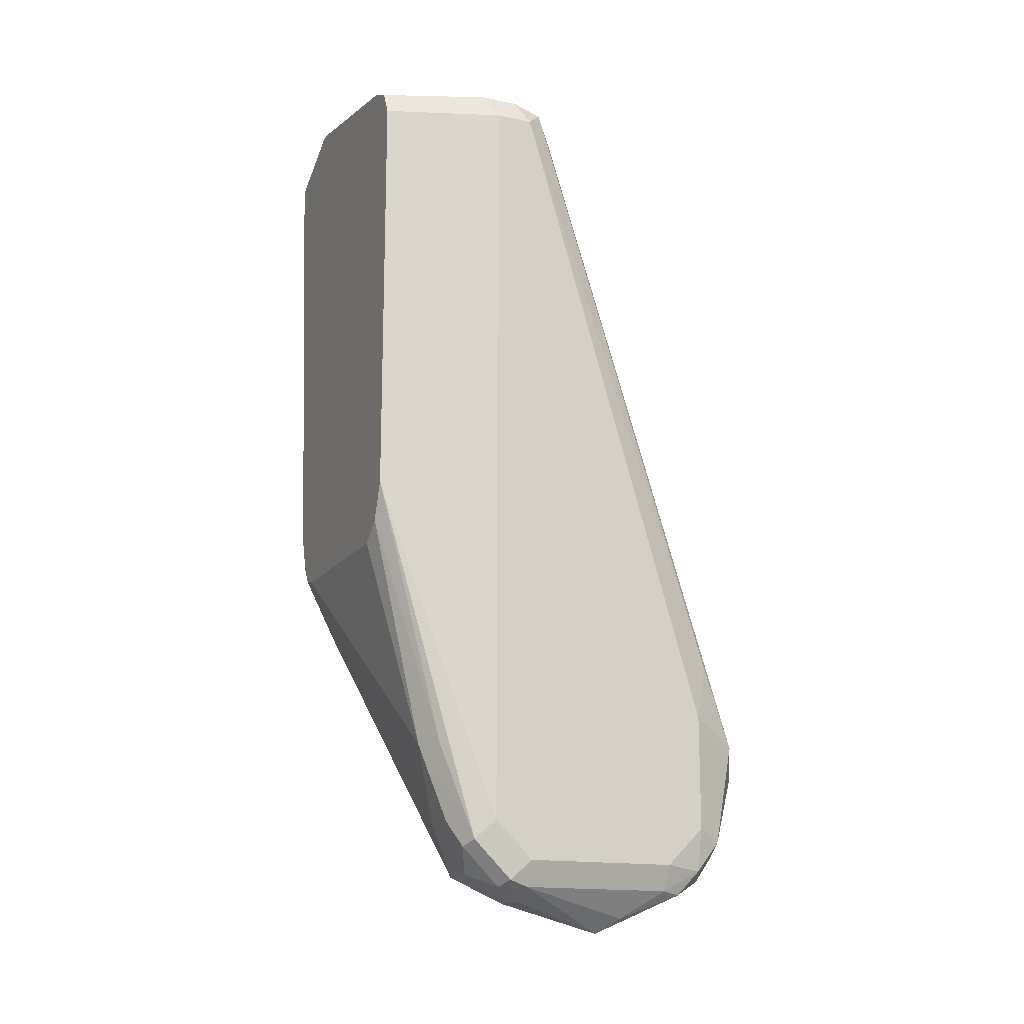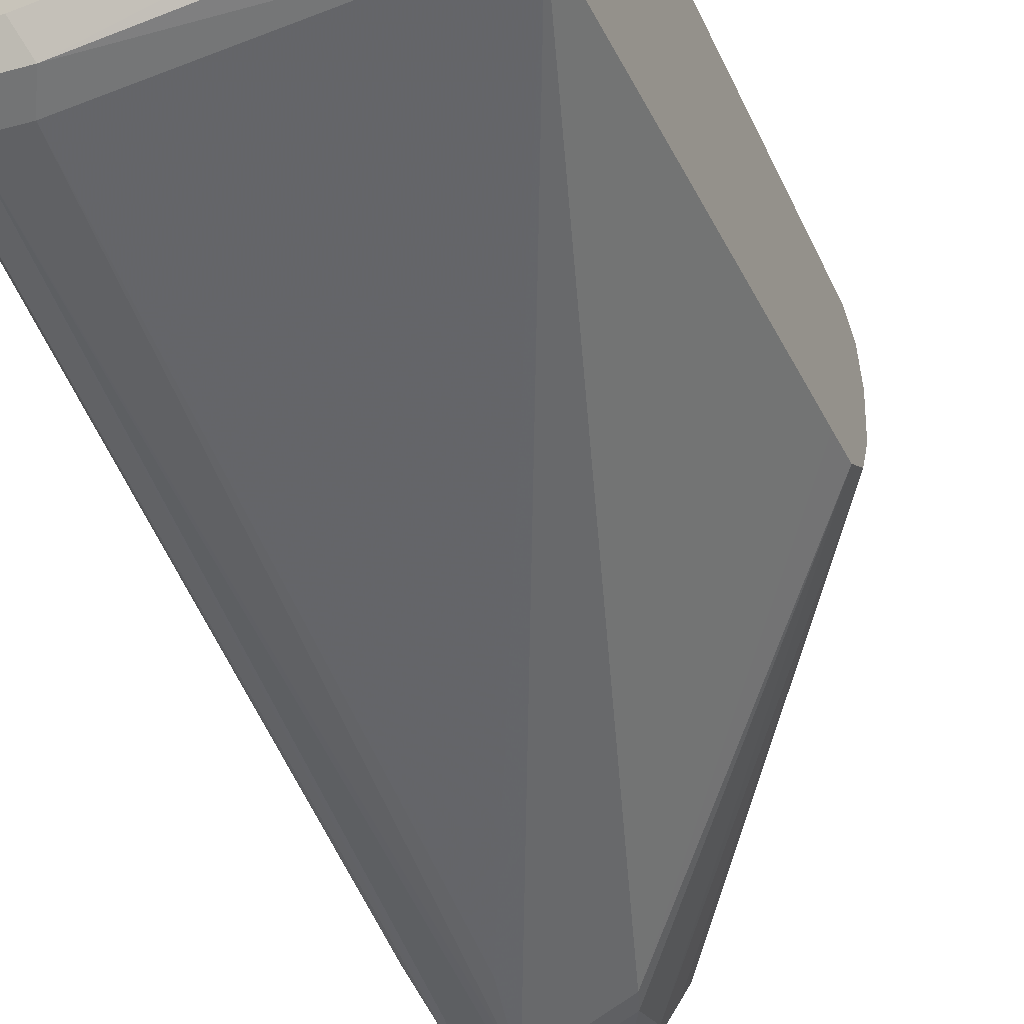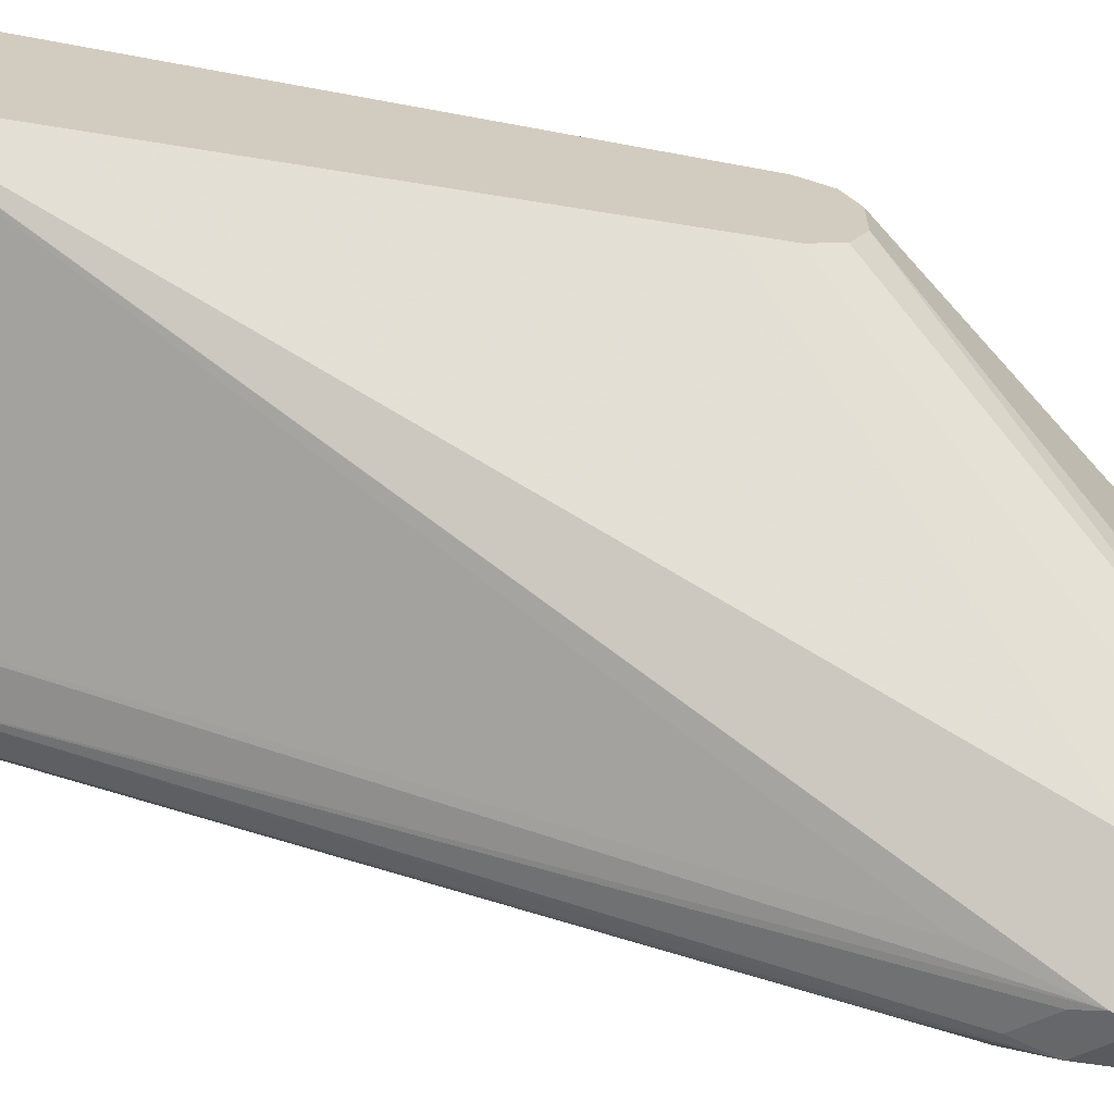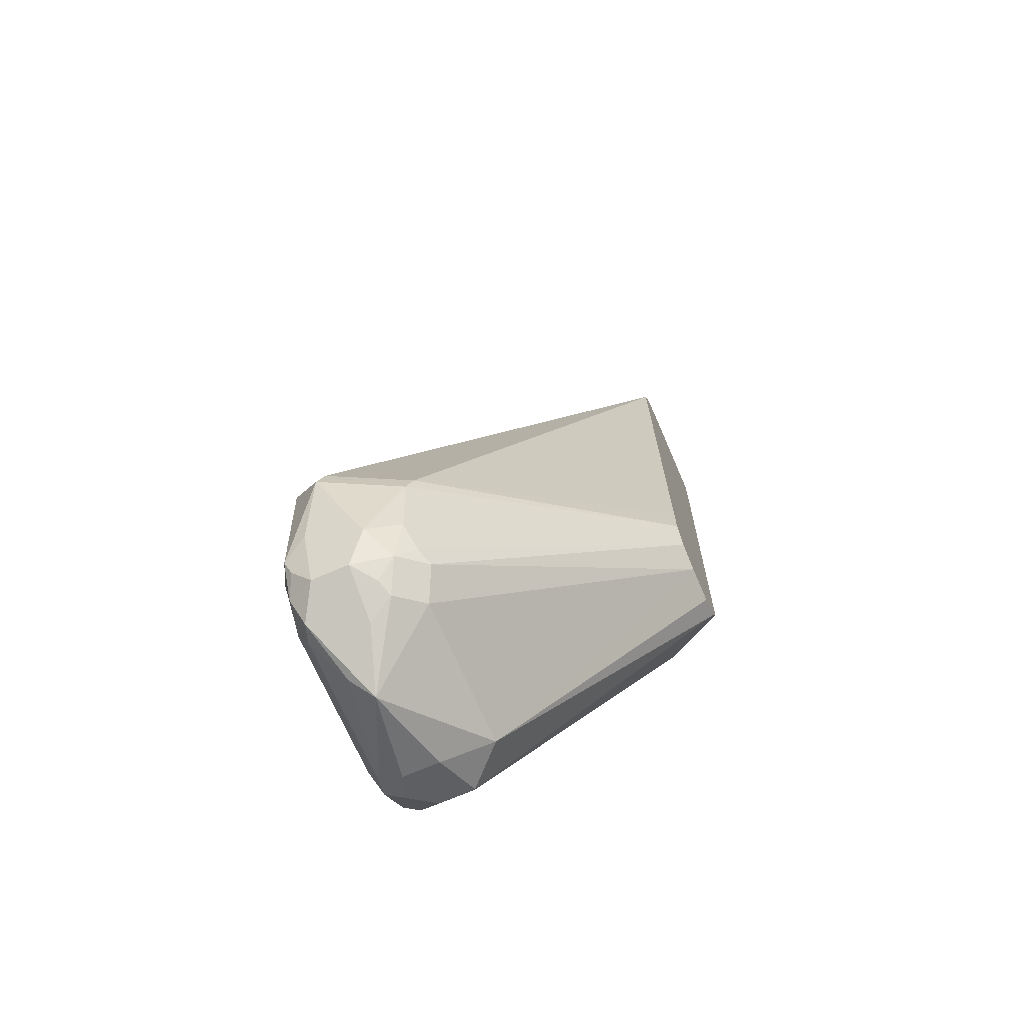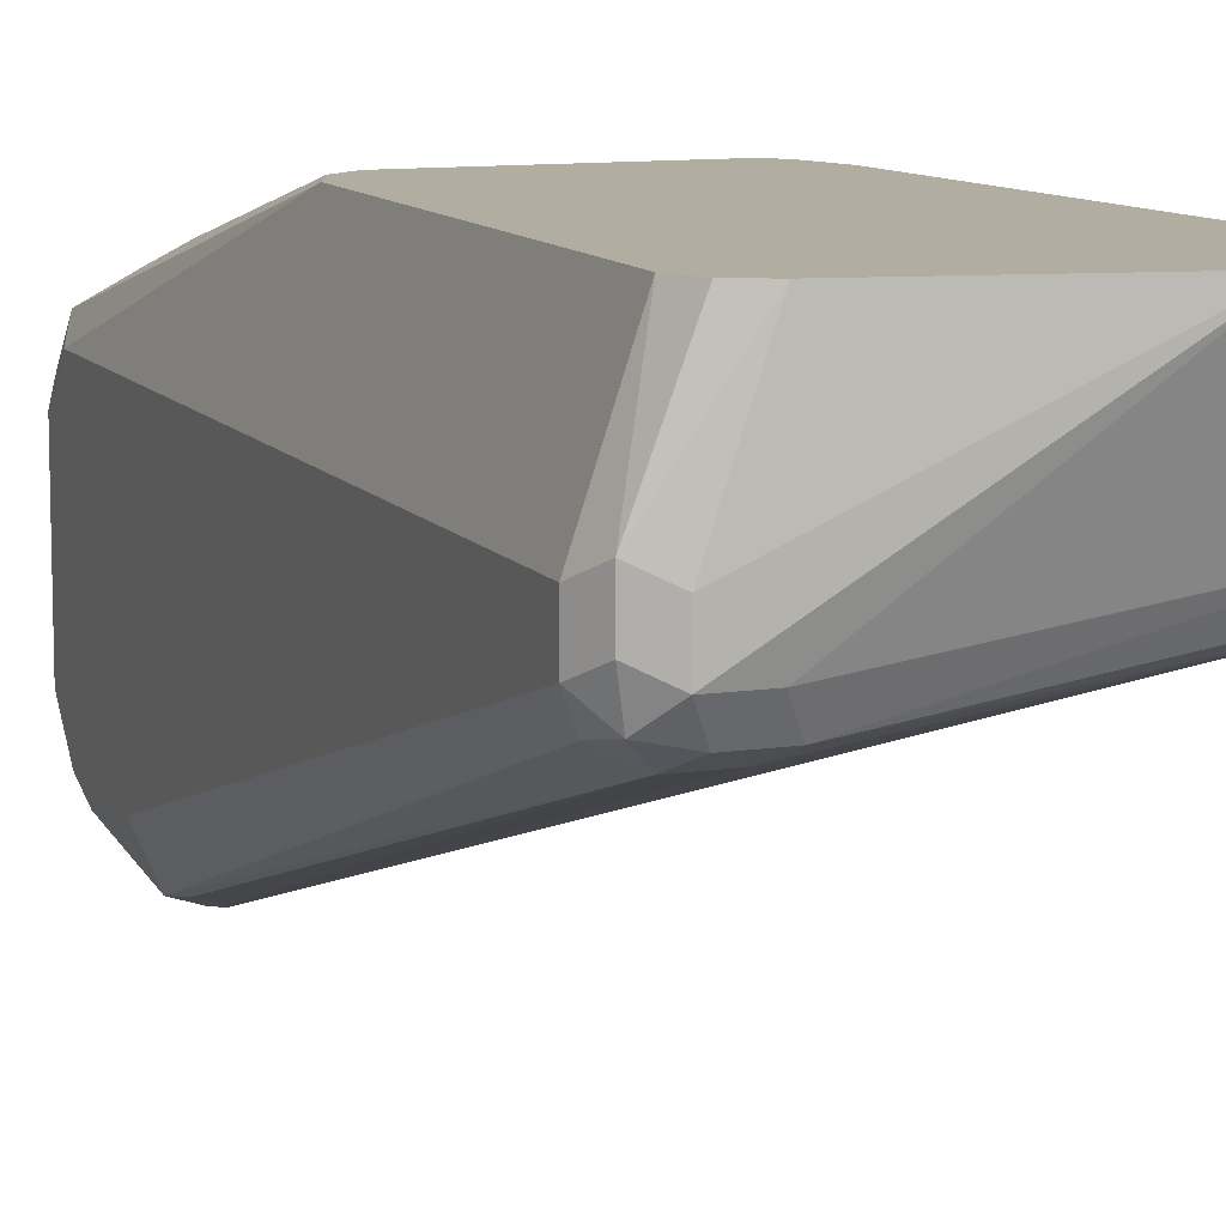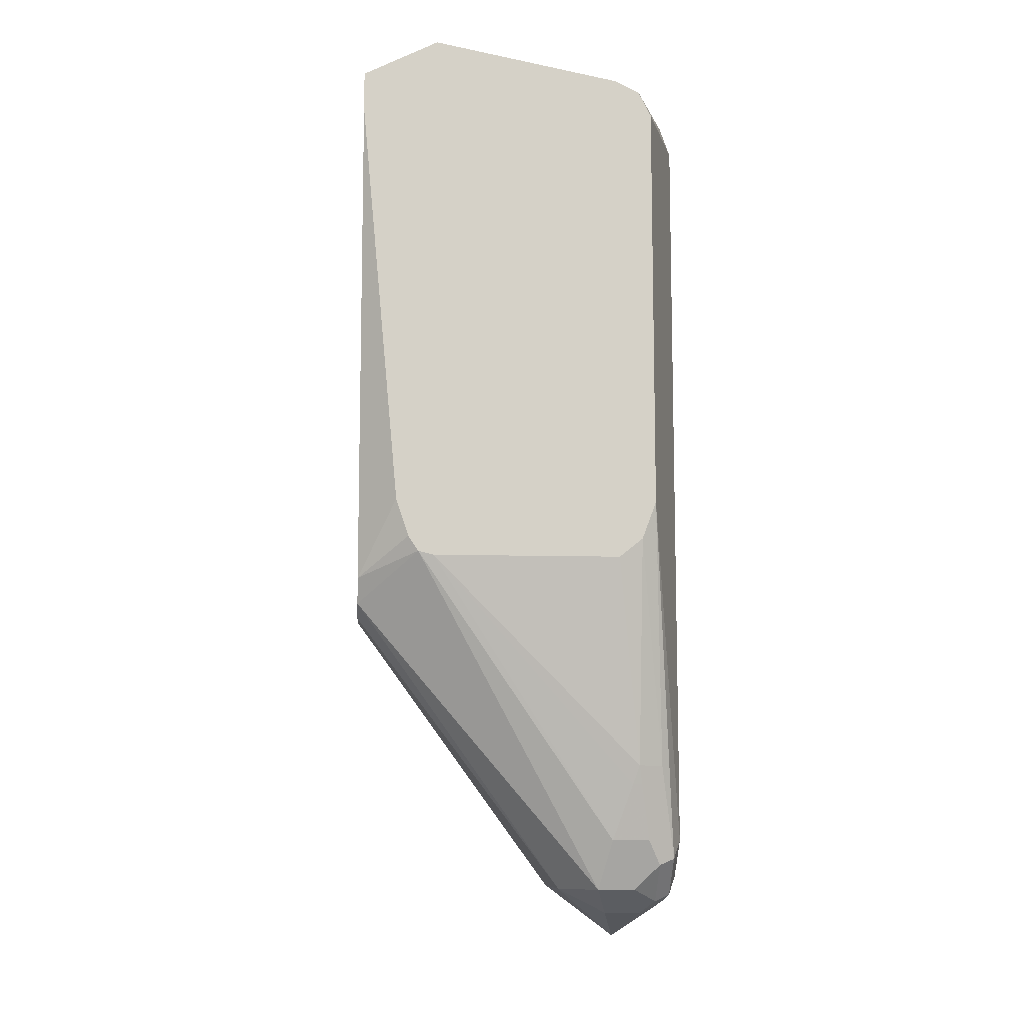
<metadata>
{"format":"obj","ext":"obj","renderer":"f3d","projection":"perspective","resolution":1024,"background":"white","views":[{"elev":-15.6,"azim":66.7,"up":"+Y"},{"elev":-32.6,"azim":-158.6,"up":"+Z"},{"elev":-66.6,"azim":-99.3,"up":"+Z"},{"elev":-70.1,"azim":-156.6,"up":"+Y"},{"elev":10.4,"azim":159.2,"up":"+Z"},{"elev":-9.9,"azim":-4.2,"up":"+Y"}]}
</metadata>
<code>
v 0.1514 -0.8121 -0.1715
v 0.2018 -0.8121 -0.1715
v 0.1473 -0.811 -0.1715
v 0.2017 -0.8877 -0.1917
v 0.2068 -0.8726 -0.1866
v 0.2085 -0.8675 -0.185
v 0.2081 -0.807 -0.1715
v 0.1311 -0.8172 -0.1816
v 0.1311 -0.8238 -0.185
v 0.1984 -0.9012 -0.1984
v 0.1446 -0.807 -0.1715
v 0.2118 -0.8877 -0.1917
v 0.2093 -0.8726 -0.1866
v 0.2152 -0.8675 -0.1883
v 0.2118 -0.7969 -0.1715
v 0.1437 -0.8045 -0.1715
v 0.1413 -0.7971 -0.1715
v 0.1412 -0.7969 -0.1715
v 0.1311 -0.686 -0.1715
v 0.1311 -0.8271 -0.1916
v 0.1883 -0.9012 -0.2085
v 0.2017 -0.9079 -0.2119
v 0.2085 -0.9012 -0.1984
v 0.2152 -0.8944 -0.195
v 0.2194 -0.8928 -0.1967
v 0.2186 -0.8877 -0.195
v 0.2118 -0.686 -0.1715
v 0.2219 -0.8877 -0.2018
v 0.1311 -0.6759 -0.1715
v 0.1311 -0.8272 -0.2017
v 0.1883 -0.9012 -0.2488
v 0.2068 -0.9155 -0.2371
v 0.2118 -0.9079 -0.2119
v 0.2152 -0.9045 -0.2051
v 0.2194 -0.9028 -0.2068
v 0.2219 -0.8978 -0.2119
v 0.2219 -0.686 -0.2018
v 0.2186 -0.6793 -0.1984
v 0.2085 -0.6793 -0.1715
v 0.1514 -0.6659 -0.1715
v 0.1311 -0.6759 -0.2017
v 0.1311 -0.8238 -0.2085
v 0.1849 -0.8944 -0.2555
v 0.1917 -0.8978 -0.2623
v 0.195 -0.9045 -0.2555
v 0.2017 -0.9079 -0.2522
v 0.2017 -0.9012 -0.2656
v 0.2169 -0.9054 -0.2572
v 0.2118 -0.9117 -0.2421
v 0.2186 -0.9045 -0.2119
v 0.2219 -0.8978 -0.2522
v 0.2219 -0.686 -0.2119
v 0.2186 -0.6793 -0.2085
v 0.2118 -0.6759 -0.2018
v 0.2017 -0.6759 -0.1715
v 0.2118 -0.6759 -0.2119
v 0.2017 -0.6759 -0.2119
v 0.1311 -0.6759 -0.2018
v 0.1311 -0.676 -0.2019
v 0.1311 -0.8171 -0.2118
v 0.1883 -0.8877 -0.2656
v 0.1866 -0.8928 -0.2598
v 0.1967 -0.8928 -0.2698
v 0.1967 -0.9028 -0.2598
v 0.2118 -0.9012 -0.2656
v 0.2068 -0.8726 -0.2799
v 0.2194 -0.8991 -0.2623
v 0.2186 -0.9045 -0.2522
v 0.2219 -0.8877 -0.2623
v 0.2186 -0.6893 -0.2186
v 0.2169 -0.6809 -0.2169
v 0.2219 -0.8574 -0.2623
v 0.2169 -0.8423 -0.2673
v 0.2085 -0.6793 -0.2186
v 0.1984 -0.6793 -0.2186
v 0.1311 -0.6793 -0.2085
v 0.1311 -0.8071 -0.2119
v 0.1849 -0.8675 -0.269
v 0.1866 -0.8726 -0.2698
v 0.2118 -0.8877 -0.2724
v 0.2186 -0.8911 -0.269
v 0.2169 -0.8953 -0.2673
v 0.1917 -0.8675 -0.2724
v 0.2051 -0.8675 -0.2791
v 0.2068 -0.8625 -0.2774
v 0.2135 -0.8558 -0.274
v 0.2152 -0.8642 -0.2757
v 0.2118 -0.686 -0.2219
v 0.2017 -0.686 -0.2219
v 0.1311 -0.686 -0.2119
v 0.1311 -0.6858 -0.2118
v 0.1311 -0.6861 -0.2119
v 0.2043 -0.8625 -0.2774
v 0.2017 -0.8474 -0.2724
f 47 63 66
f 49 68 50
f 47 65 48
f 47 66 65
f 45 47 46
f 48 65 67
f 48 67 68
f 48 68 49
f 51 68 67
f 56 71 74
f 52 70 71
f 52 71 53
f 52 72 73
f 52 73 70
f 53 71 56
f 56 74 75
f 45 64 47
f 56 75 57
f 57 75 59
f 51 67 69
f 44 64 45
f 38 54 55
f 44 63 47
f 57 59 58
f 36 50 68
f 36 68 51
f 37 53 38
f 38 53 56
f 38 56 54
f 38 55 39
f 40 55 54
f 40 54 56
f 40 56 57
f 40 57 58
f 40 58 41
f 41 58 59
f 42 60 61
f 42 61 62
f 42 62 43
f 43 62 44
f 44 62 61
f 44 61 63
f 44 47 64
f 59 75 76
f 77 92 78
f 60 78 79
f 74 88 89
f 74 89 75
f 75 89 90
f 75 90 91
f 75 91 76
f 35 50 36
f 78 92 83
f 83 92 84
f 84 93 89
f 84 89 88
f 84 88 85
f 84 92 90
f 84 90 93
f 85 88 86
f 86 88 87
f 89 93 94
f 89 94 90
f 90 92 91
f 90 94 93
f 72 87 73
f 71 88 74
f 70 87 88
f 70 73 87
f 60 79 61
f 61 79 63
f 63 79 66
f 65 80 81
f 65 81 82
f 65 82 67
f 65 66 80
f 66 79 78
f 66 78 83
f 60 77 78
f 66 83 84
f 66 85 86
f 66 86 87
f 66 87 81
f 66 81 80
f 67 82 81
f 67 81 69
f 69 81 87
f 69 87 72
f 70 88 71
f 66 84 85
f 33 35 34
f 37 52 53
f 32 45 46
f 4 12 13
f 4 13 5
f 5 13 6
f 6 13 14
f 6 14 7
f 7 14 15
f 8 11 16
f 8 16 17
f 8 17 18
f 8 18 19
f 8 19 29
f 8 29 41
f 8 41 59
f 8 59 76
f 8 76 91
f 8 91 92
f 8 92 77
f 8 77 60
f 8 60 42
f 4 23 12
f 4 10 23
f 3 11 8
f 3 10 4
f 1 2 7
f 1 7 15
f 1 15 27
f 1 27 39
f 1 39 55
f 1 55 40
f 1 40 29
f 33 50 35
f 1 19 18
f 8 42 30
f 1 18 17
f 1 16 11
f 1 11 3
f 1 3 4
f 1 4 5
f 1 5 6
f 1 6 2
f 2 6 7
f 3 8 9
f 3 9 10
f 1 17 16
f 8 30 20
f 1 29 19
f 9 20 21
f 25 36 28
f 27 37 38
f 27 38 39
f 28 36 51
f 28 51 69
f 28 69 72
f 28 72 52
f 28 52 37
f 29 40 41
f 30 42 43
f 30 43 31
f 31 43 44
f 31 44 45
f 31 45 32
f 32 46 47
f 32 48 49
f 32 49 50
f 32 50 33
f 8 20 9
f 25 35 36
f 25 34 35
f 32 47 48
f 23 34 24
f 24 34 25
f 10 21 22
f 9 21 10
f 10 33 23
f 12 23 24
f 12 24 13
f 13 24 25
f 13 25 26
f 13 26 14
f 14 26 15
f 10 22 33
f 15 25 28
f 15 26 25
f 21 30 31
f 21 32 22
f 22 32 33
f 20 30 21
f 15 37 27
f 15 28 37
f 21 31 32
f 23 33 34

</code>
